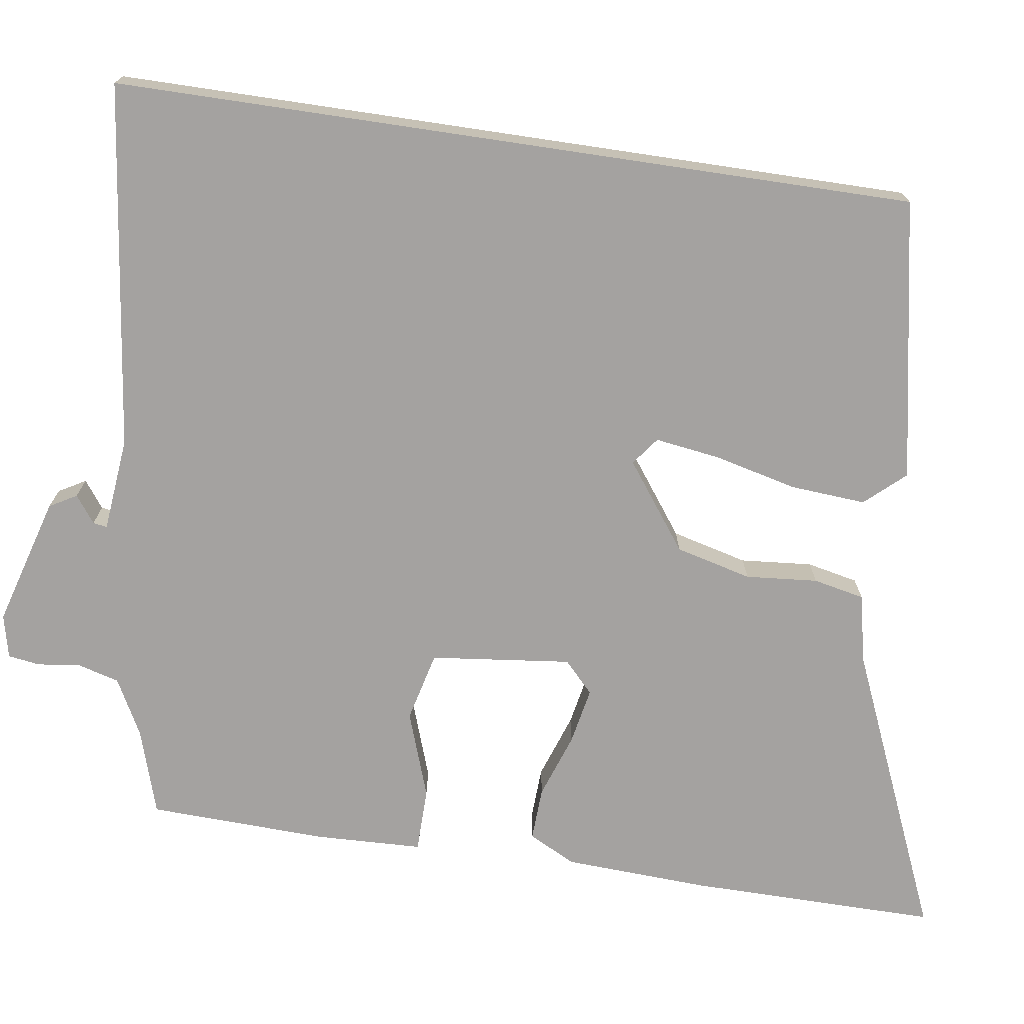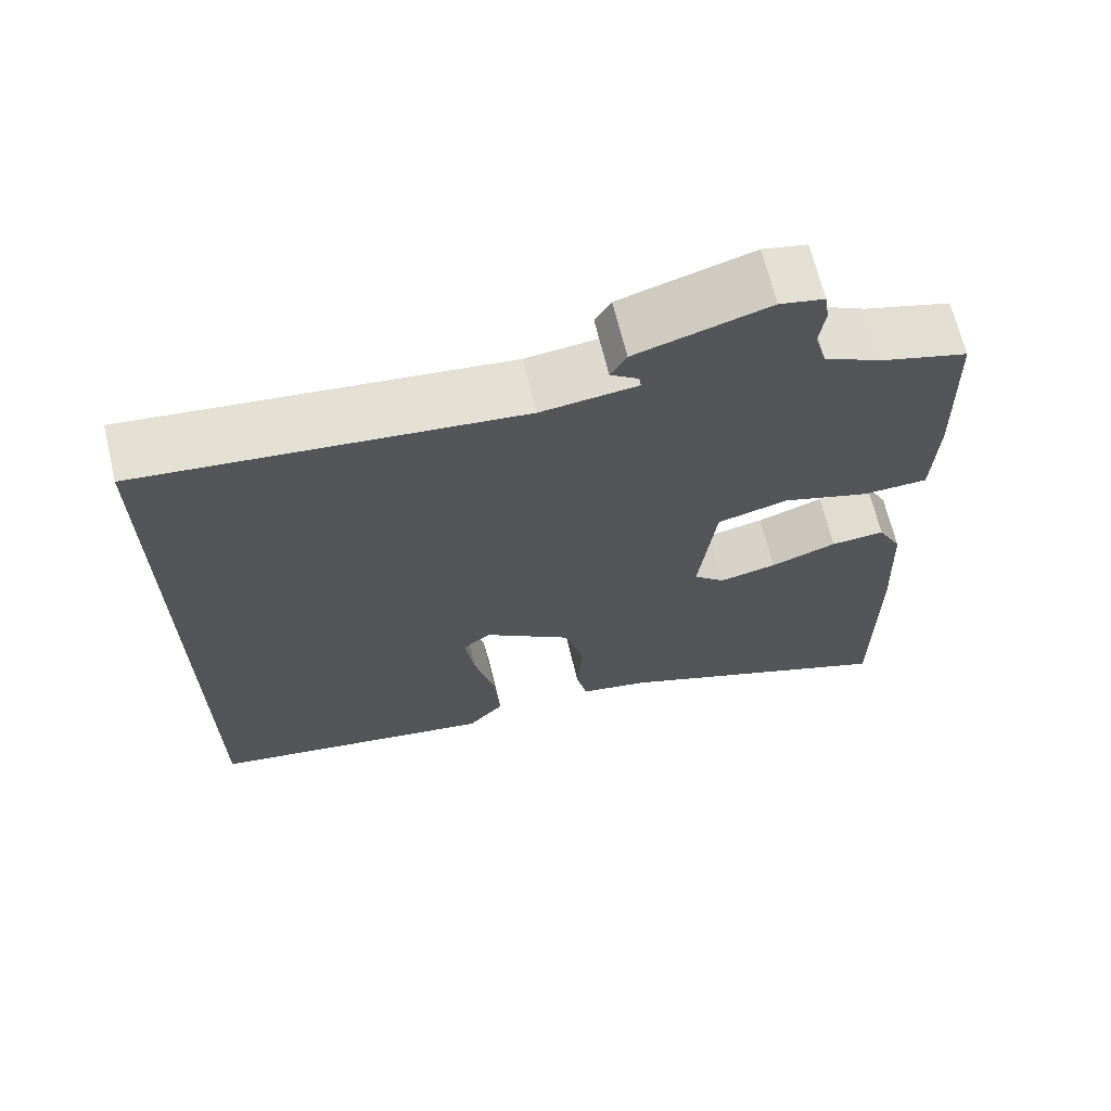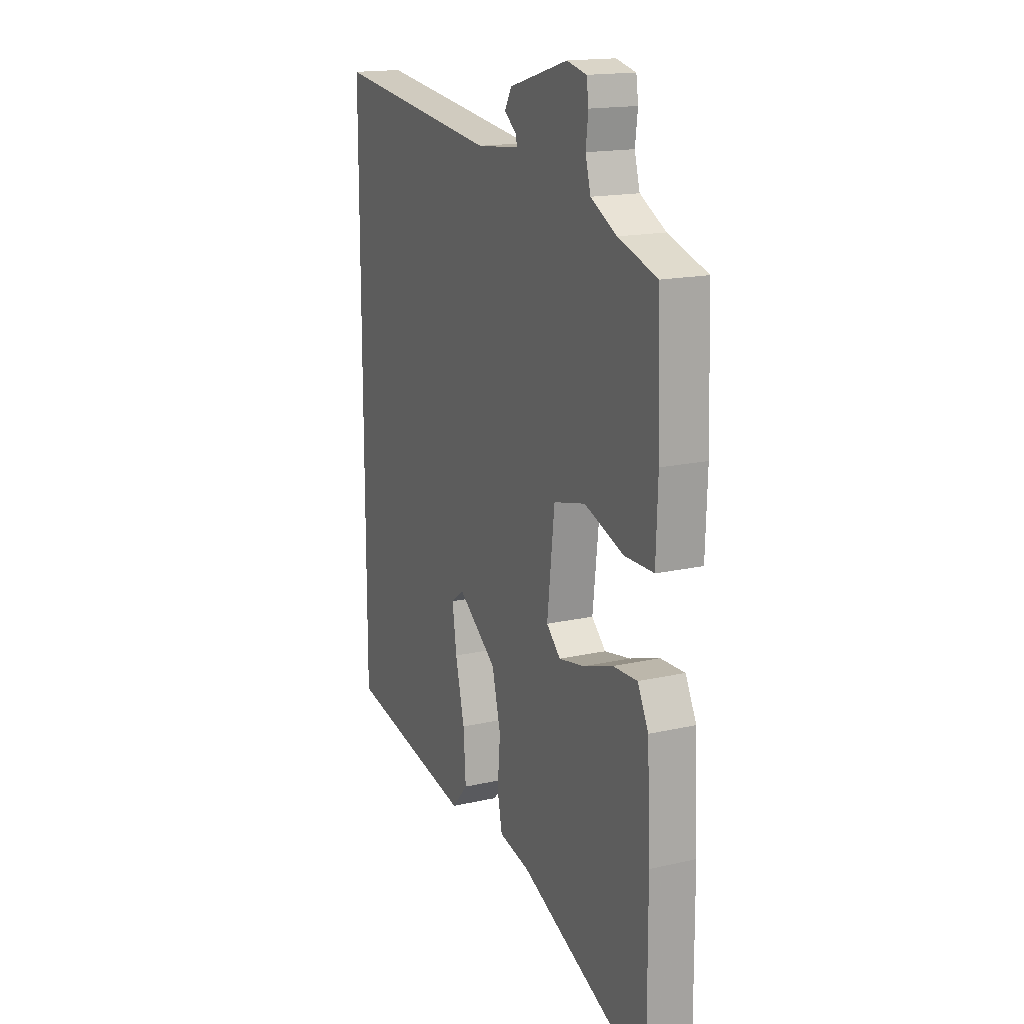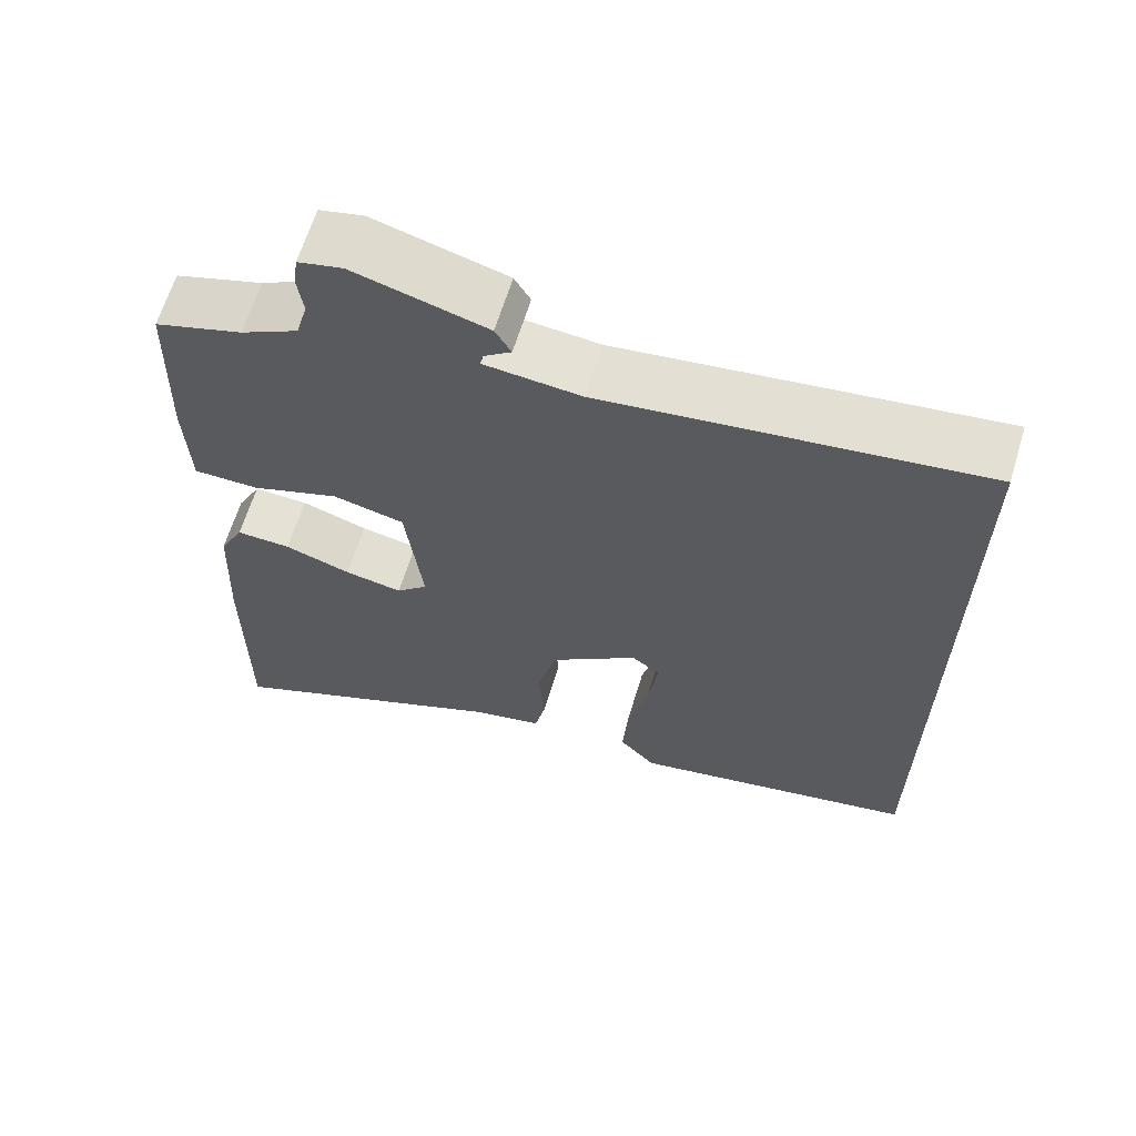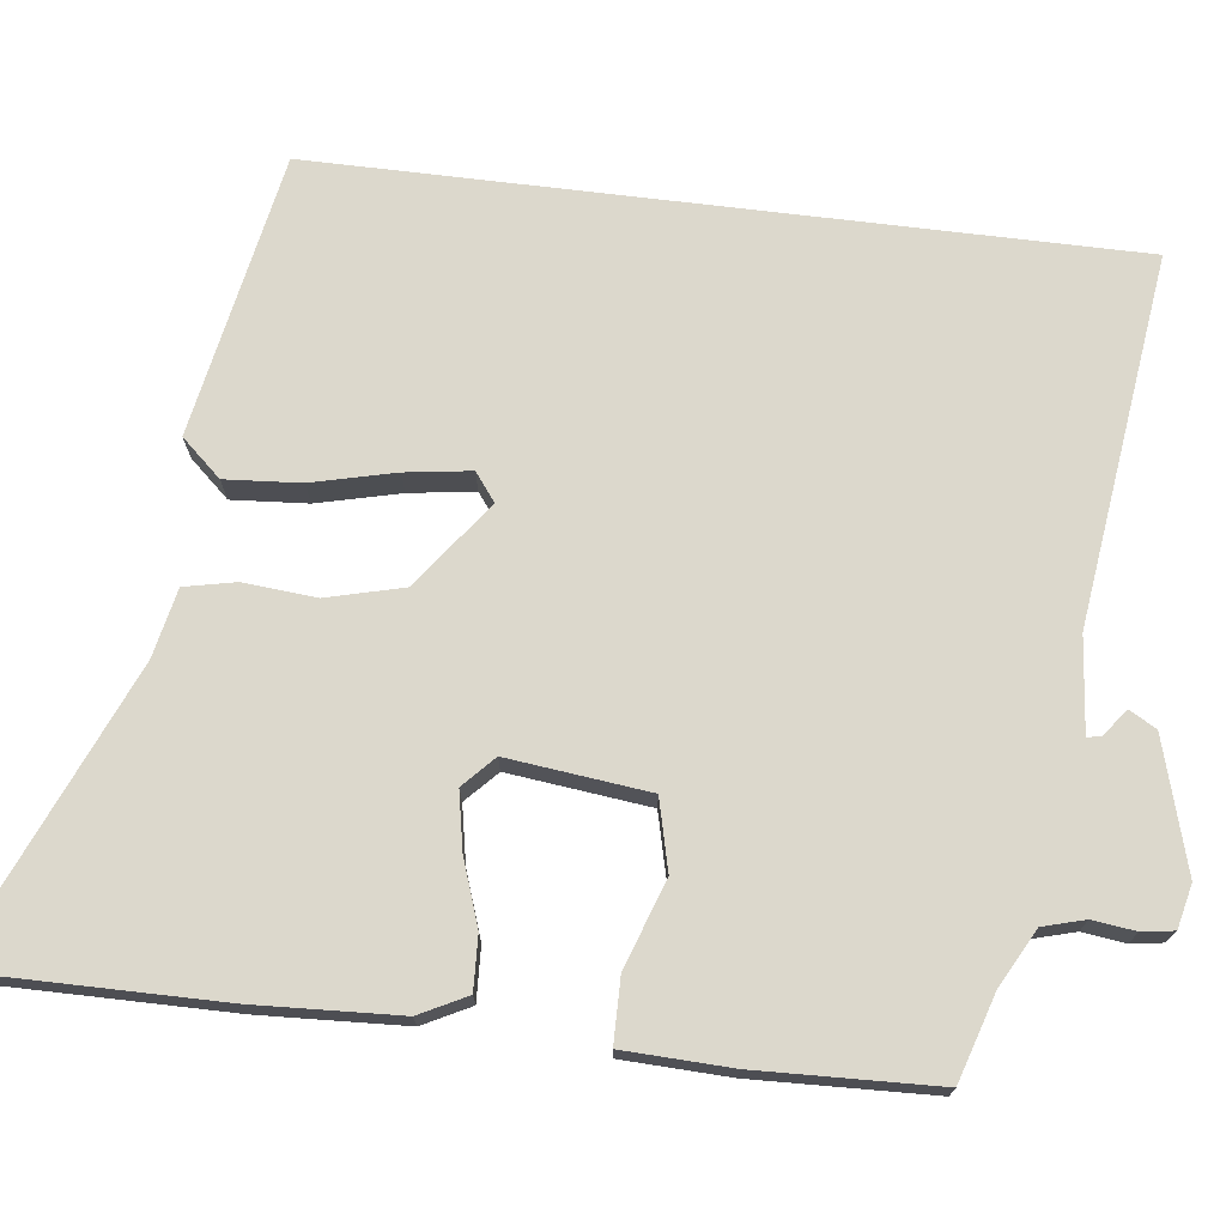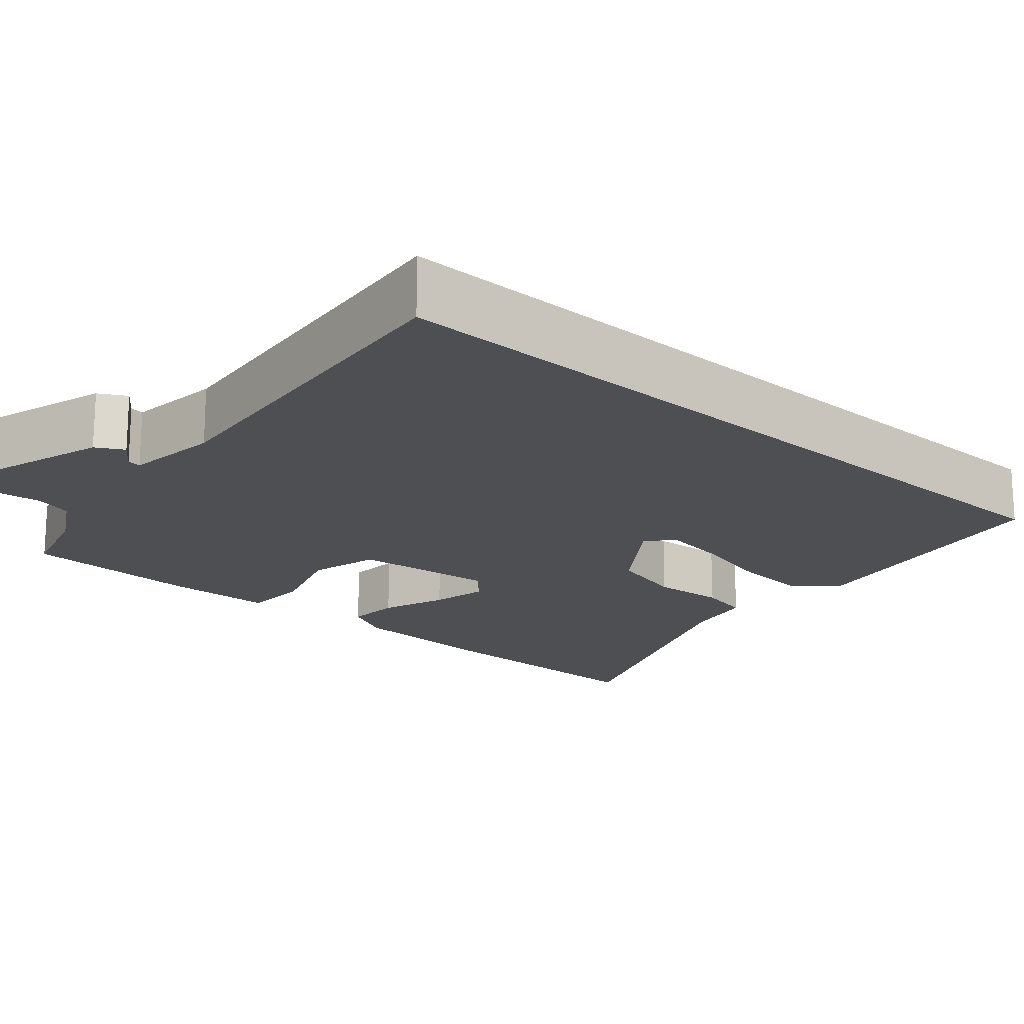
<metadata>
{"format":"obj","ext":"obj","renderer":"f3d","projection":"perspective","resolution":1024,"background":"white","views":[{"elev":-72.7,"azim":81.5,"up":"+Y"},{"elev":67.8,"azim":166.3,"up":"+Z"},{"elev":16.7,"azim":-114.9,"up":"+Z"},{"elev":64.4,"azim":17.0,"up":"+Z"},{"elev":72.7,"azim":-83.1,"up":"+Y"},{"elev":-18.1,"azim":48.0,"up":"+Y"}]}
</metadata>
<code>
v 0.5 0.07 -0.453
v 0.138 0.07 -0.522
v 0.092 0.07 -0.471
v 0.099 0.07 -0.374
v 0.125 0.07 -0.267
v 0.137 0.07 -0.183
v 0.101 0.07 -0.156
v -0.01 0.07 -0.238
v -0.035 0.07 -0.336
v -0.027 0.07 -0.429
v -0.041 0.07 -0.495
v -0.129 0.07 -0.514
v -0.501 0.07 -0.674
v -0.499 0.07 -0.351
v -0.49 0.07 -0.166
v -0.459 0.07 -0.105
v -0.39 0.07 -0.108
v -0.306 0.07 -0.137
v -0.233 0.07 -0.151
v -0.193 0.07 -0.113
v -0.214 0.07 0.068
v -0.304 0.07 0.09
v -0.416 0.07 0.051
v -0.499 0.07 0.052
v -0.504 0.07 0.19
v -0.496 0.07 0.421
v -0.385 0.07 0.456
v -0.312 0.07 0.495
v -0.297 0.07 0.549
v -0.304 0.07 0.604
v -0.298 0.07 0.645
v -0.242 0.07 0.658
v -0.075 0.07 0.61
v -0.055 0.07 0.575
v -0.09 0.07 0.549
v -0.093 0.07 0.531
v 0.028 0.07 0.519
v 0.5 0.07 0.579
v 0.5 0 -0.453
v 0.138 0 -0.522
v 0.092 0 -0.471
v 0.099 0 -0.374
v 0.125 0 -0.267
v 0.137 0 -0.183
v 0.101 0 -0.156
v -0.01 0 -0.238
v -0.035 0 -0.336
v -0.027 0 -0.429
v -0.041 0 -0.495
v -0.129 0 -0.514
v -0.501 0 -0.674
v -0.499 0 -0.351
v -0.49 0 -0.166
v -0.459 0 -0.105
v -0.39 0 -0.108
v -0.306 0 -0.137
v -0.233 0 -0.151
v -0.193 0 -0.113
v -0.214 0 0.068
v -0.304 0 0.09
v -0.416 0 0.051
v -0.499 0 0.052
v -0.504 0 0.19
v -0.496 0 0.421
v -0.385 0 0.456
v -0.312 0 0.495
v -0.297 0 0.549
v -0.304 0 0.604
v -0.298 0 0.645
v -0.242 0 0.658
v -0.075 0 0.61
v -0.055 0 0.575
v -0.09 0 0.549
v -0.093 0 0.531
v 0.028 0 0.519
v 0.5 0 0.579
f 37 38 1
f 36 37 1
f 32 33 34 35
f 32 35 36
f 29 30 31 32
f 28 29 32 36
f 27 28 36 1
f 22 23 24 25
f 21 22 25 26
f 15 16 17 18
f 15 18 19
f 12 13 14 15
f 12 15 19
f 9 10 11 12
f 8 9 12 19
f 7 8 19 20
f 2 3 4 5
f 2 5 6
f 1 2 6
f 27 1 6 7
f 21 26 27 7
f 7 20 21
f 39 76 75
f 39 75 74
f 73 72 71 70
f 74 73 70
f 70 69 68 67
f 74 70 67 66
f 39 74 66 65
f 63 62 61 60
f 64 63 60 59
f 56 55 54 53
f 57 56 53
f 53 52 51 50
f 57 53 50
f 50 49 48 47
f 57 50 47 46
f 58 57 46 45
f 43 42 41 40
f 44 43 40
f 44 40 39
f 45 44 39 65
f 45 65 64 59
f 59 58 45
f 1 39 40 2
f 2 40 41 3
f 3 41 42 4
f 4 42 43 5
f 5 43 44 6
f 6 44 45 7
f 7 45 46 8
f 8 46 47 9
f 9 47 48 10
f 10 48 49 11
f 11 49 50 12
f 12 50 51 13
f 13 51 52 14
f 14 52 53 15
f 15 53 54 16
f 16 54 55 17
f 17 55 56 18
f 18 56 57 19
f 19 57 58 20
f 20 58 59 21
f 21 59 60 22
f 22 60 61 23
f 23 61 62 24
f 24 62 63 25
f 25 63 64 26
f 26 64 65 27
f 27 65 66 28
f 28 66 67 29
f 29 67 68 30
f 30 68 69 31
f 31 69 70 32
f 32 70 71 33
f 33 71 72 34
f 34 72 73 35
f 35 73 74 36
f 36 74 75 37
f 37 75 76 38
f 38 76 39 1

</code>
